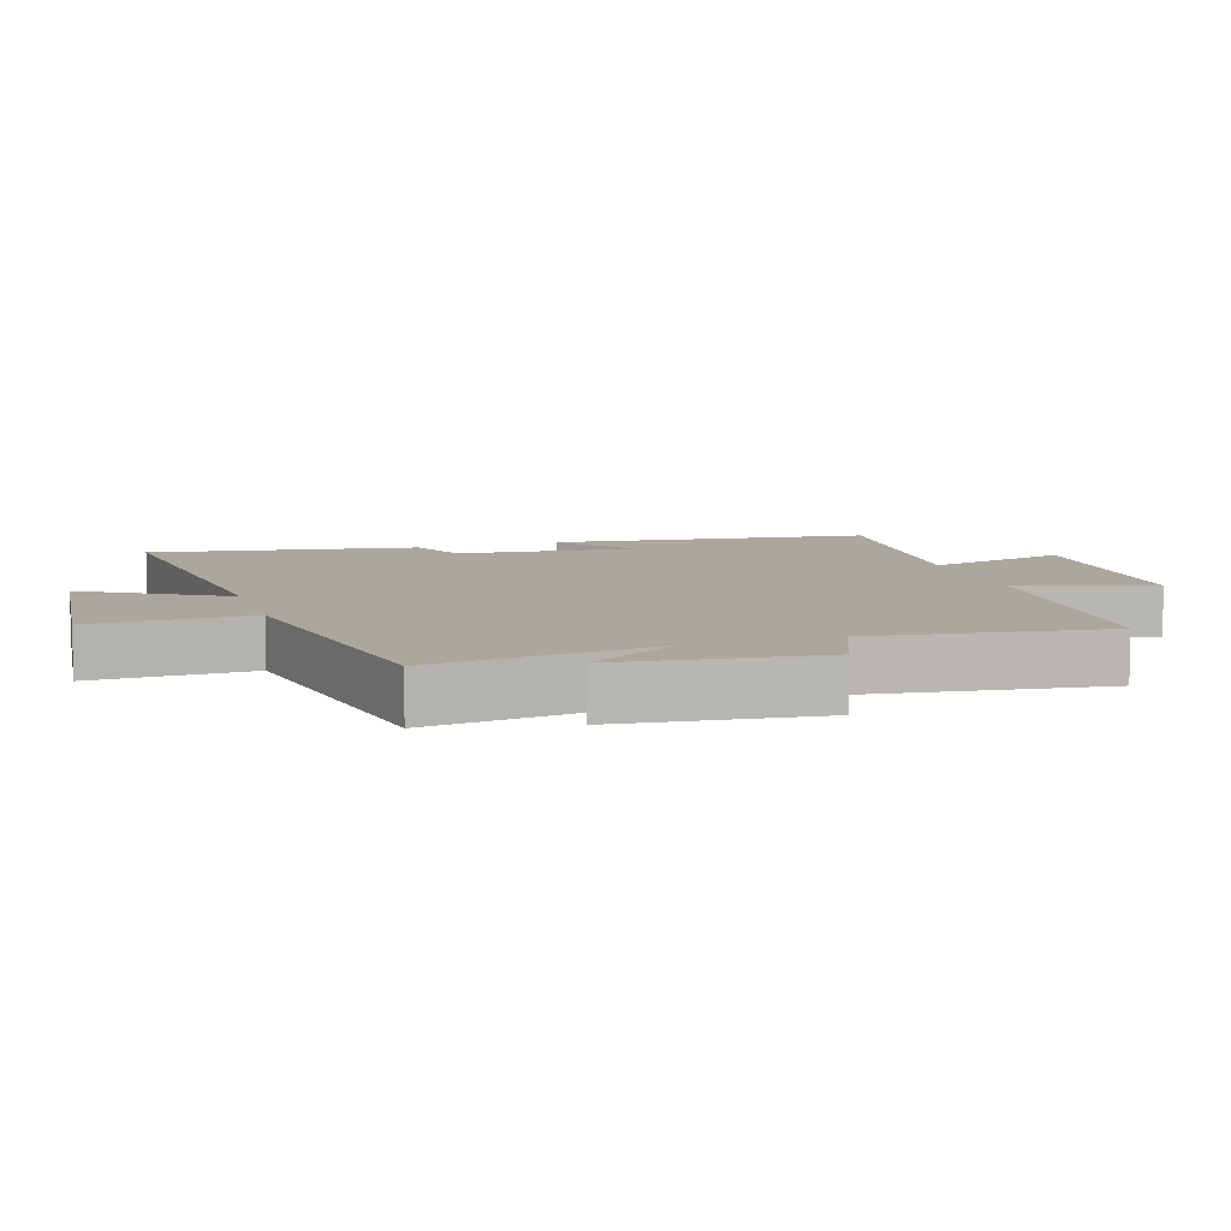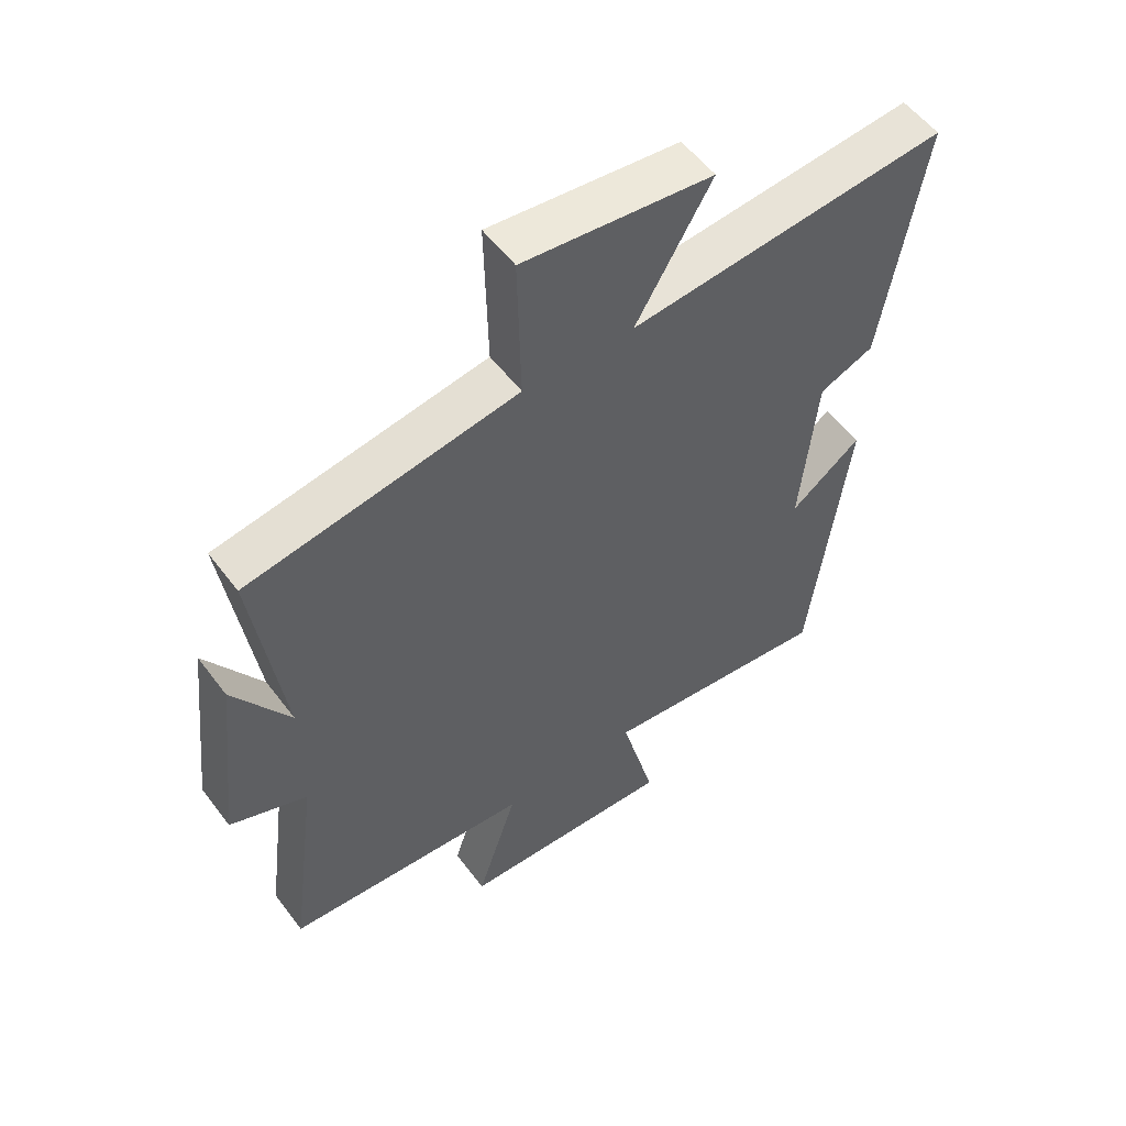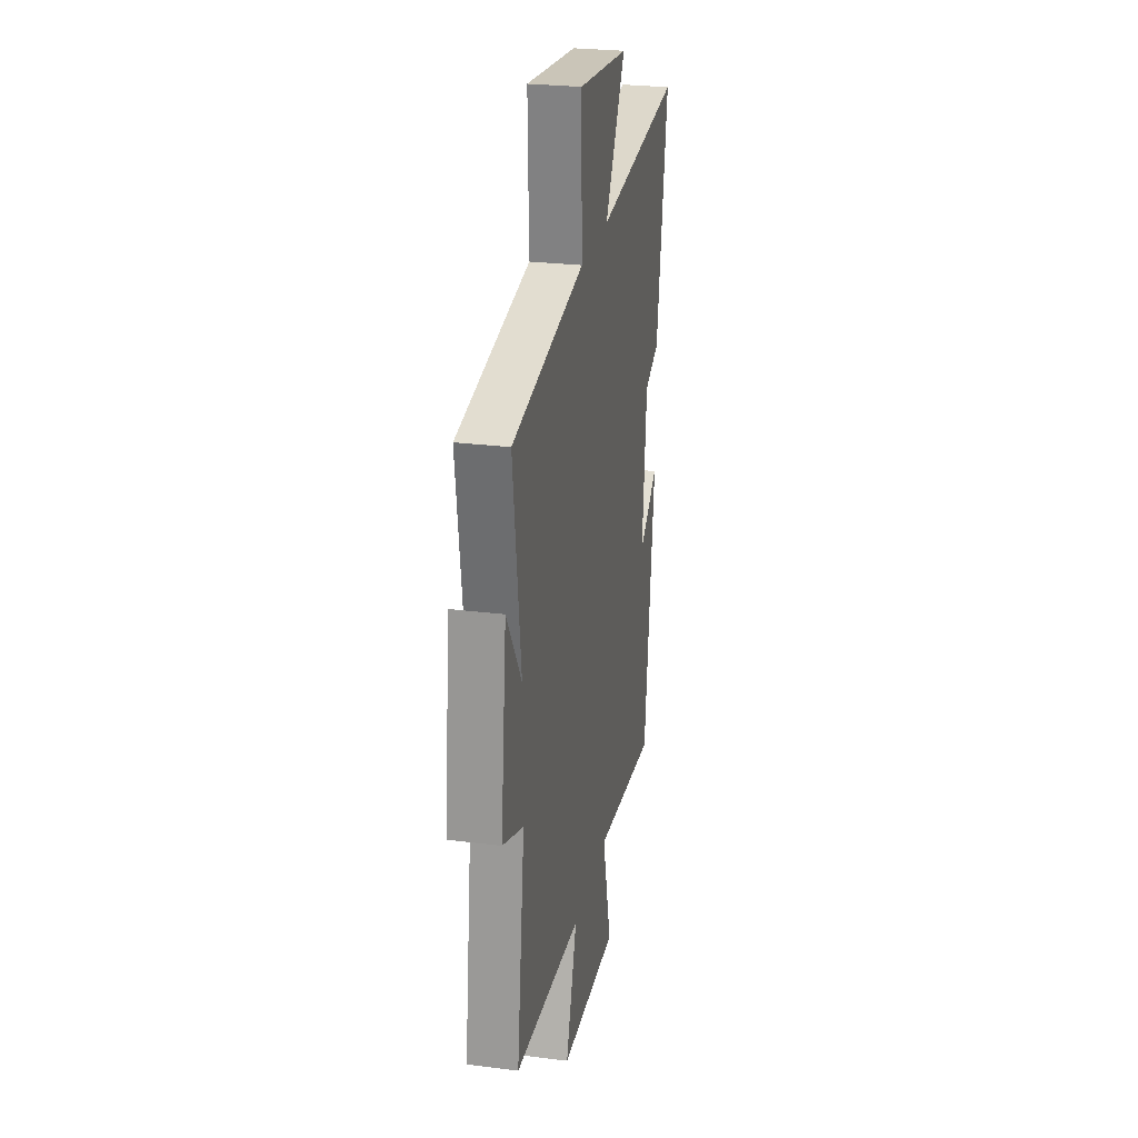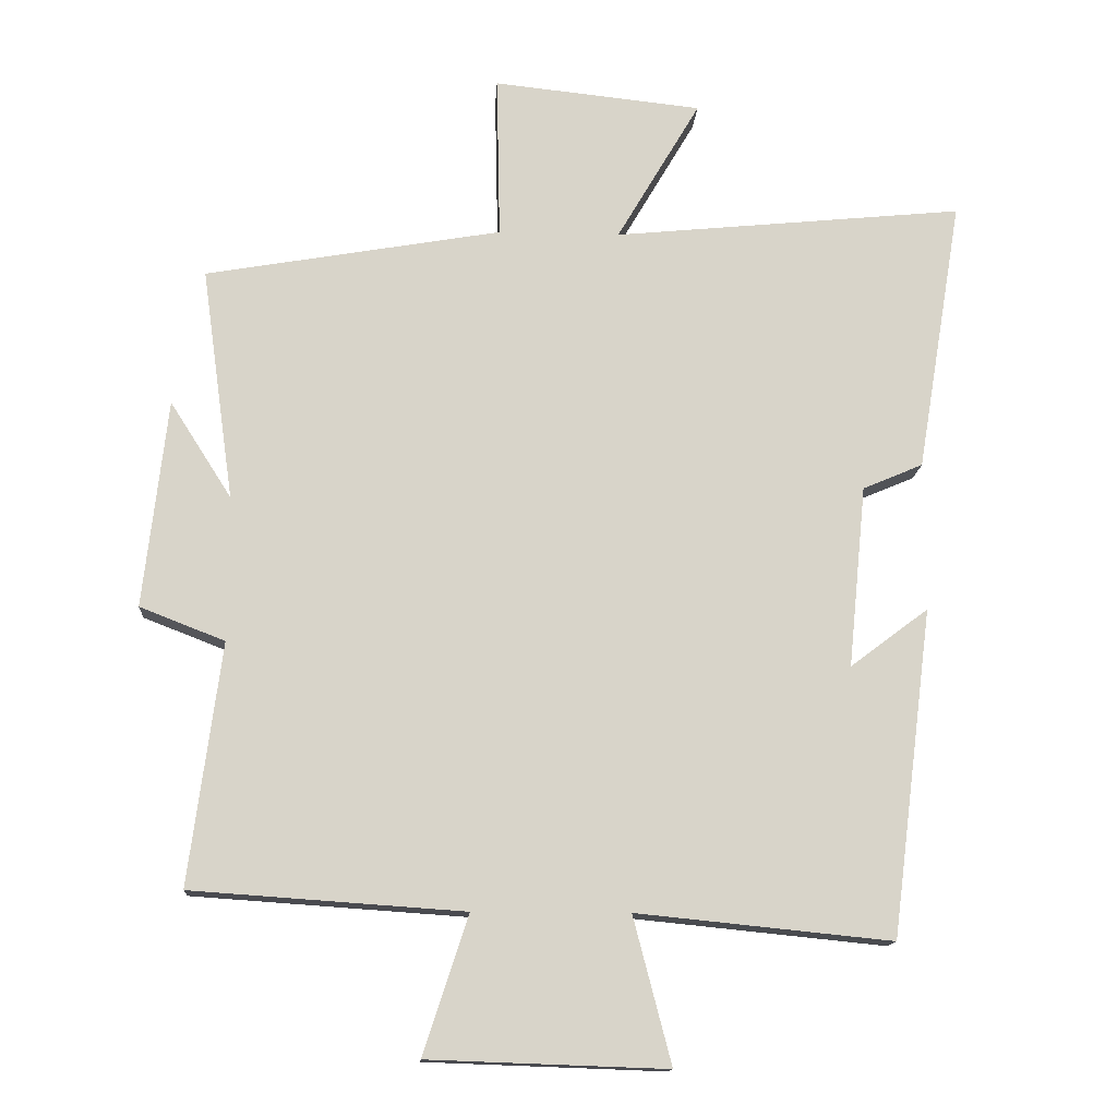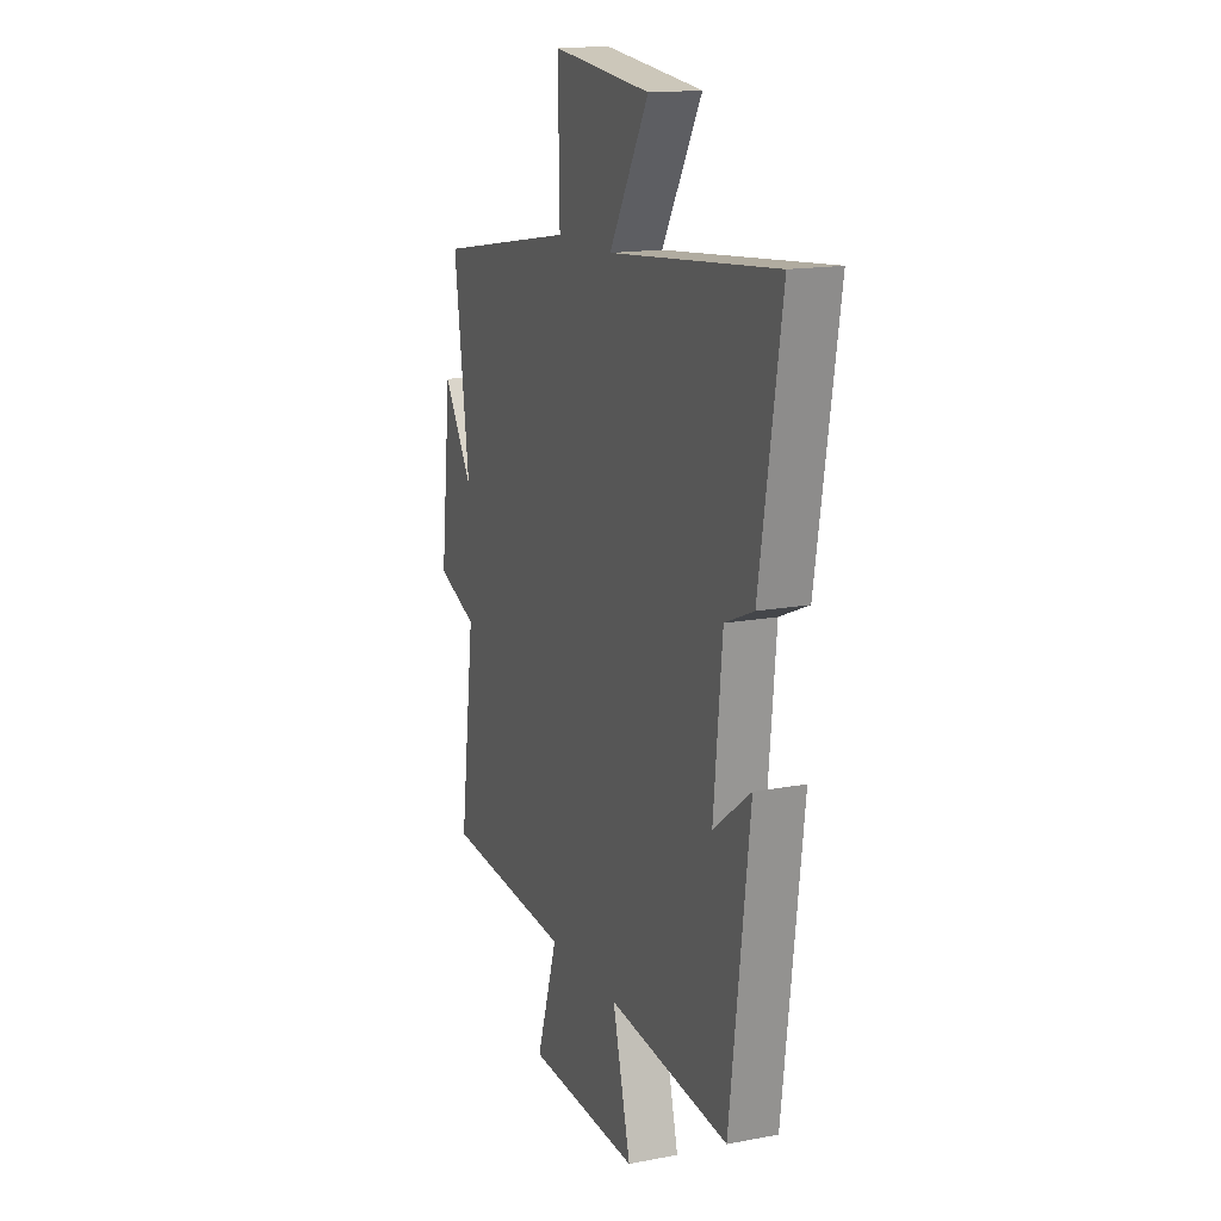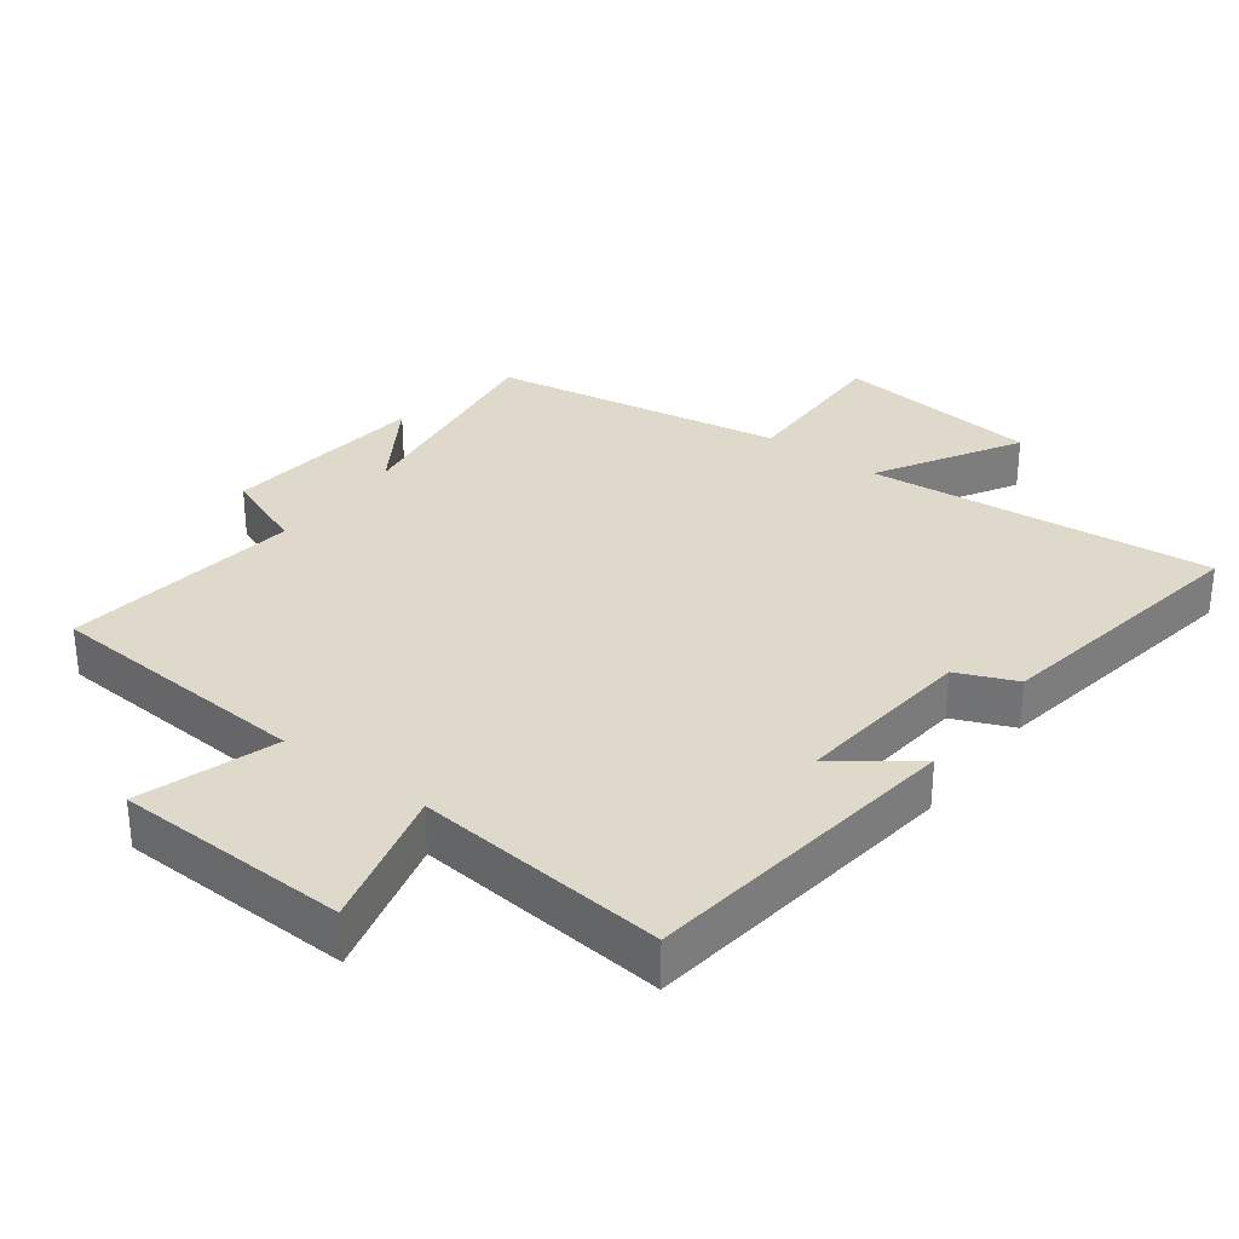
<metadata>
{"format":"obj","ext":"obj","renderer":"f3d","projection":"perspective","resolution":1024,"background":"white","views":[{"elev":8.4,"azim":72.2,"up":"+Y"},{"elev":54.6,"azim":143.8,"up":"+Z"},{"elev":26.2,"azim":101.3,"up":"+Z"},{"elev":-14.2,"azim":176.5,"up":"+Z"},{"elev":15.6,"azim":-111.8,"up":"+Z"},{"elev":31.8,"azim":-143.2,"up":"+Y"}]}
</metadata>
<code>
v -0.44 0.07 -0.537
v -0.5 0.07 -0.063
v -0.387 0.07 -0.148
v -0.413 0.07 0.116
v -0.5 0.07 0.153
v -0.566 0.07 0.55
v -0.058 0.07 0.5
v -0.179 0.07 0.706
v 0.123 0.07 0.738
v 0.118 0.07 0.5
v 0.547 0.07 0.425
v 0.5 0.07 0.087
v 0.589 0.07 0.227
v 0.623 0.07 -0.075
v 0.5 0.07 -0.123
v 0.546 0.07 -0.473
v 0.153 0.07 -0.5
v 0.218 0.07 -0.7
v -0.126 0.07 -0.712
v -0.071 0.07 -0.5
v -0.44 0 -0.537
v -0.5 0 -0.063
v -0.387 0 -0.148
v -0.413 0 0.116
v -0.5 0 0.153
v -0.566 0 0.55
v -0.058 0 0.5
v -0.179 0 0.706
v 0.123 0 0.738
v 0.118 0 0.5
v 0.547 0 0.425
v 0.5 0 0.087
v 0.589 0 0.227
v 0.623 0 -0.075
v 0.5 0 -0.123
v 0.546 0 -0.473
v 0.153 0 -0.5
v 0.218 0 -0.7
v -0.126 0 -0.712
v -0.071 0 -0.5
f 17 18 19 20
f 15 16 17 20
f 15 20 1
f 12 13 14 15
f 12 15 1
f 10 11 12 1
f 7 8 9 10
f 7 10 1
f 4 5 6 7
f 3 4 7
f 3 7 1
f 1 2 3
f 40 39 38 37
f 40 37 36 35
f 21 40 35
f 35 34 33 32
f 21 35 32
f 21 32 31 30
f 30 29 28 27
f 21 30 27
f 27 26 25 24
f 27 24 23
f 21 27 23
f 23 22 21
f 1 21 22 2
f 2 22 23 3
f 3 23 24 4
f 4 24 25 5
f 5 25 26 6
f 6 26 27 7
f 7 27 28 8
f 8 28 29 9
f 9 29 30 10
f 10 30 31 11
f 11 31 32 12
f 12 32 33 13
f 13 33 34 14
f 14 34 35 15
f 15 35 36 16
f 16 36 37 17
f 17 37 38 18
f 18 38 39 19
f 19 39 40 20
f 20 40 21 1

</code>
